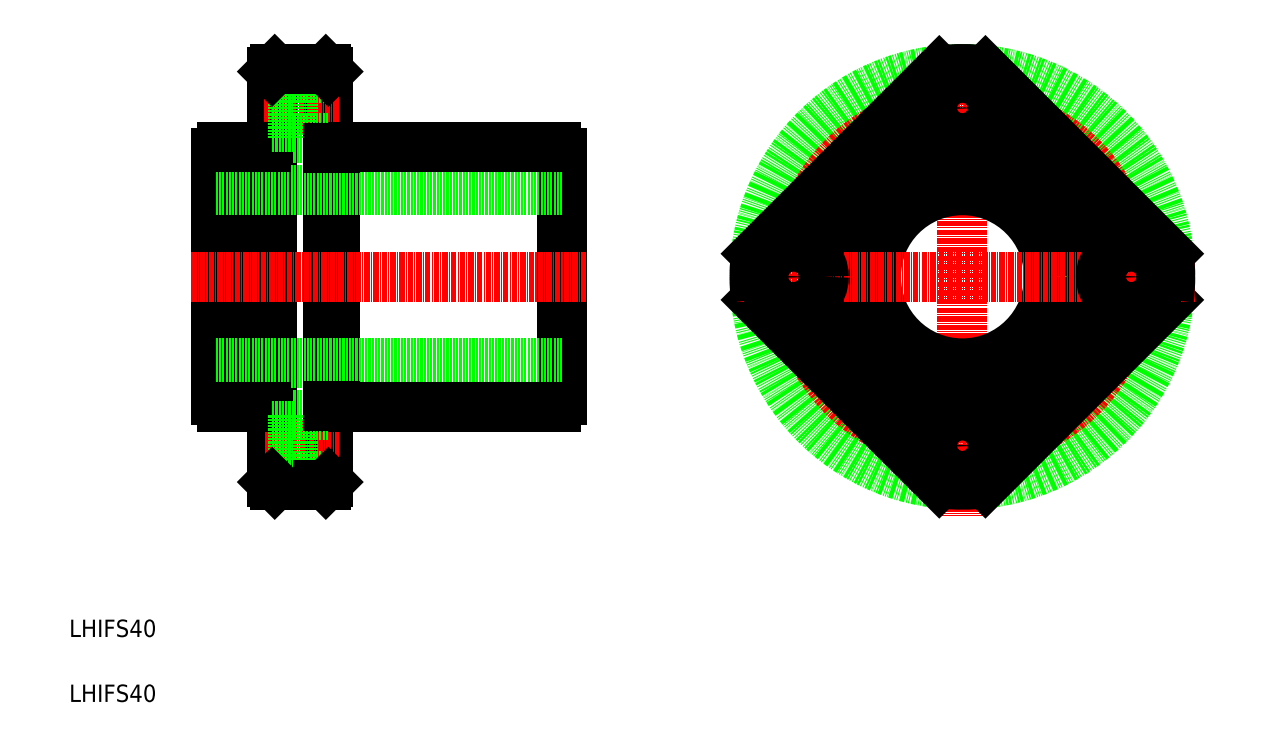
<metadata>
{"format":"dxf","ext":"dxf","renderer":"ezdxf+matplotlib","layout":"modelspace","background":"white","min_lineweight":24,"dpi":150}
</metadata>
<code>
0
SECTION
2
ENTITIES
0
LINE
8
0
10
55.39
20
138.2
30
0
11
55.39
21
78.19
31
0
0
LINE
8
0
10
71.39
20
78.19
30
0
11
71.39
21
138.2
31
0
0
LINE
8
0
10
43.89
20
79.68
30
0
11
43.89
21
136.7
31
0
0
LINE
8
0
10
69.89
20
60.79
30
0
11
69.89
21
155.6
31
0
0
LINE
8
0
10
56.89
20
60.79
30
0
11
56.89
21
155.6
31
0
0
LINE
8
0
10
123.9
20
79.68
30
0
11
123.9
21
136.7
31
0
0
LINE
8
0
10
56.89
20
78.44
30
0
11
55.39
21
78.44
31
0
0
LINE
8
0
10
123.9
20
88.19
30
0
11
43.89
21
88.19
31
0
0
LINE
8
CENTER
10
55.34
20
69.19
30
0
11
72.24
21
69.19
31
0
0
TEXT
8
0
10
10
20
10
30
0
40
4
1
LHIFS40
0
TEXT
8
0
10
10
20
25
30
0
40
4
1
LHIFS40
0
ARC
8
0
10
46.24
20
80.54
30
0
40
2.5
50
199.9
51
250.1
0
LINE
8
0
10
45.39
20
78.19
30
0
11
55.39
21
78.19
31
0
0
LINE
8
0
10
71.39
20
78.19
30
0
11
122.4
21
78.19
31
0
0
LINE
8
0
10
61.79
20
62.19
30
0
11
61.79
21
76.19
31
0
0
LINE
8
0
10
61.79
20
62.19
30
0
11
69.89
21
62.19
31
0
0
LINE
8
0
10
57.49
20
60.19
30
0
11
69.29
21
60.19
31
0
0
LINE
8
0
10
56.89
20
64.69
30
0
11
61.79
21
64.69
31
0
0
LINE
8
0
10
61.79
20
76.19
30
0
11
69.89
21
76.19
31
0
0
LINE
8
0
10
56.89
20
73.69
30
0
11
61.79
21
73.69
31
0
0
LINE
8
0
10
69.89
20
78.44
30
0
11
71.39
21
78.44
31
0
0
ARC
8
0
10
121.5
20
80.54
30
0
40
2.5
50
289.9
51
340.1
0
LINE
8
0
10
56.89
20
137.9
30
0
11
55.39
21
137.9
31
0
0
LINE
8
0
10
123.9
20
128.2
30
0
11
43.89
21
128.2
31
0
0
LINE
8
CENTER
10
55.06
20
147.2
30
0
11
72.24
21
147.2
31
0
0
LINE
8
CENTER
10
129.5
20
108.2
30
0
11
37.96
21
108.2
31
0
0
ARC
8
0
10
46.24
20
135.8
30
0
40
2.5
50
109.9
51
160.1
0
LINE
8
0
10
45.39
20
138.2
30
0
11
55.39
21
138.2
31
0
0
LINE
8
0
10
71.39
20
138.2
30
0
11
122.4
21
138.2
31
0
0
LINE
8
0
10
61.79
20
154.2
30
0
11
69.89
21
154.2
31
0
0
LINE
8
0
10
61.79
20
140.2
30
0
11
69.89
21
140.2
31
0
0
LINE
8
0
10
61.79
20
154.2
30
0
11
61.79
21
140.2
31
0
0
LINE
8
0
10
56.89
20
142.7
30
0
11
61.79
21
142.7
31
0
0
LINE
8
0
10
56.89
20
151.7
30
0
11
61.79
21
151.7
31
0
0
LINE
8
0
10
69.89
20
137.9
30
0
11
71.39
21
137.9
31
0
0
LINE
8
0
10
57.49
20
156.2
30
0
11
69.29
21
156.2
31
0
0
ARC
8
0
10
121.5
20
135.8
30
0
40
2.5
50
19.95
51
70.05
0
CIRCLE
8
0
10
216.3
20
108.2
30
0
40
29.75
0
CIRCLE
8
0
10
216.3
20
108.2
30
0
40
48
0
CIRCLE
8
CENTER
10
216.3
20
108.2
30
0
40
39
0
LINE
8
CENTER
10
216.3
20
161.1
30
0
11
216.3
21
52.92
31
0
0
CIRCLE
8
0
10
216.3
20
108.2
30
0
40
20
0
CIRCLE
8
0
10
216.3
20
108.2
30
0
40
30
0
LINE
8
0
10
168.6
20
102.9
30
0
11
211
21
60.48
31
0
0
LINE
8
0
10
221.6
20
60.48
30
0
11
264
21
102.9
31
0
0
CIRCLE
8
0
10
216.3
20
69.19
30
0
40
4.5
0
CIRCLE
8
0
10
216.3
20
69.19
30
0
40
7
0
ARC
8
0
10
216.3
20
108.2
30
0
40
48
50
263.6
51
276.4
0
LINE
8
CENTER
10
270.1
20
108.2
30
0
11
163.4
21
108.2
31
0
0
LINE
8
0
10
264
20
113.5
30
0
11
221.6
21
155.9
31
0
0
CIRCLE
8
0
10
255.3
20
108.2
30
0
40
4.5
0
CIRCLE
8
0
10
255.3
20
108.2
30
0
40
7
0
LINE
8
0
10
211
20
155.9
30
0
11
168.6
21
113.5
31
0
0
CIRCLE
8
0
10
177.3
20
108.2
30
0
40
4.5
0
CIRCLE
8
0
10
177.3
20
108.2
30
0
40
7
0
ARC
8
0
10
216.3
20
108.2
30
0
40
48
50
173.6
51
186.4
0
CIRCLE
8
0
10
216.3
20
147.2
30
0
40
4.5
0
CIRCLE
8
0
10
216.3
20
147.2
30
0
40
7
0
ARC
8
0
10
216.3
20
108.2
30
0
40
48
50
83.62
51
96.38
0
ARC
8
0
10
216.3
20
108.2
30
0
40
48
50
353.6
51
6.375
0
LINE
8
0
10
57.49
20
156.2
30
0
11
56.89
21
155.6
31
0
0
LINE
8
0
10
69.29
20
156.2
30
0
11
69.89
21
155.6
31
0
0
LINE
8
0
10
56.89
20
60.79
30
0
11
57.49
21
60.19
31
0
0
LINE
8
0
10
69.29
20
60.19
30
0
11
69.89
21
60.79
31
0
0
ENDSEC
0
EOF

</code>
